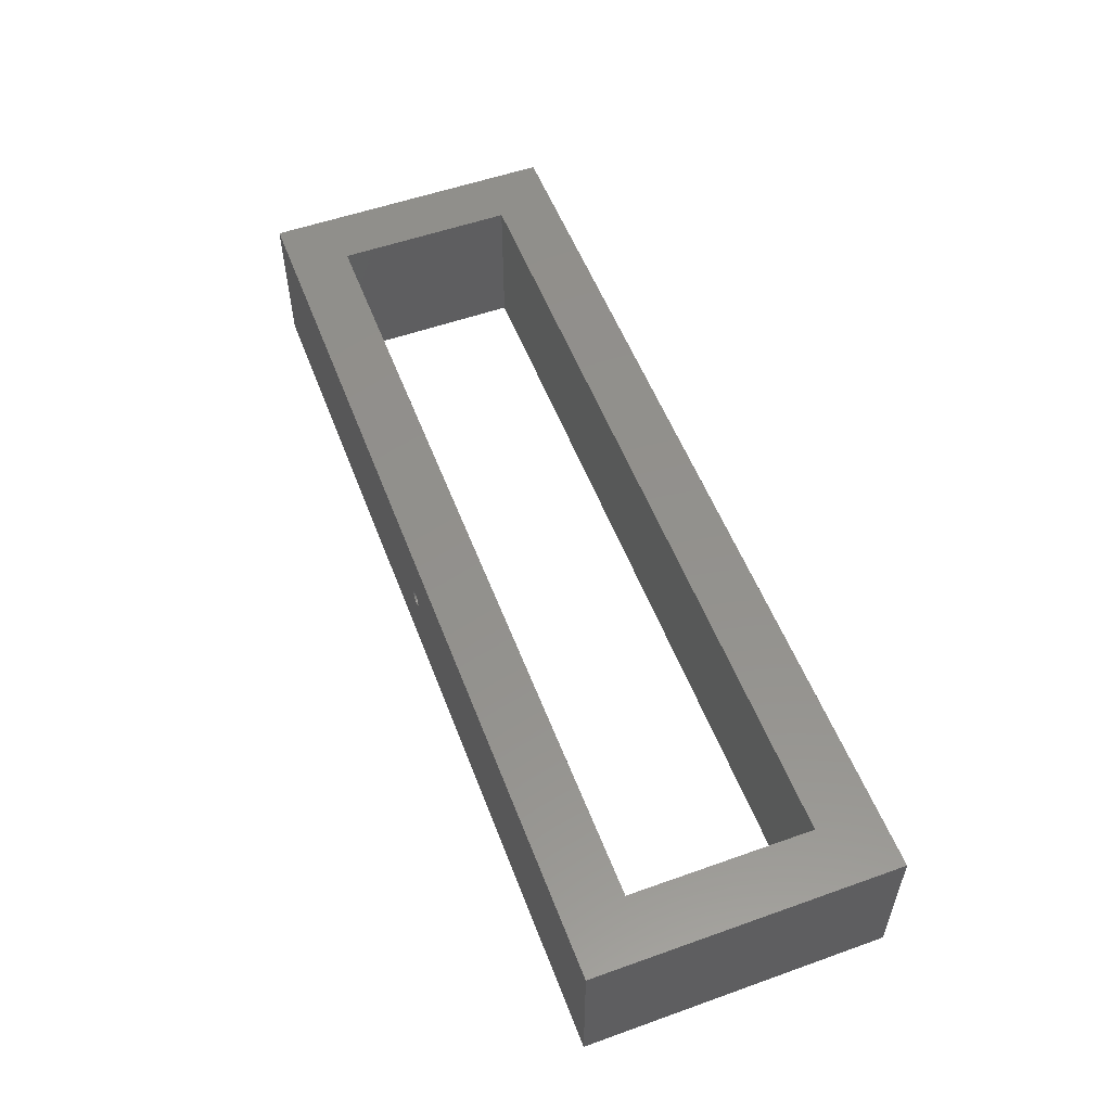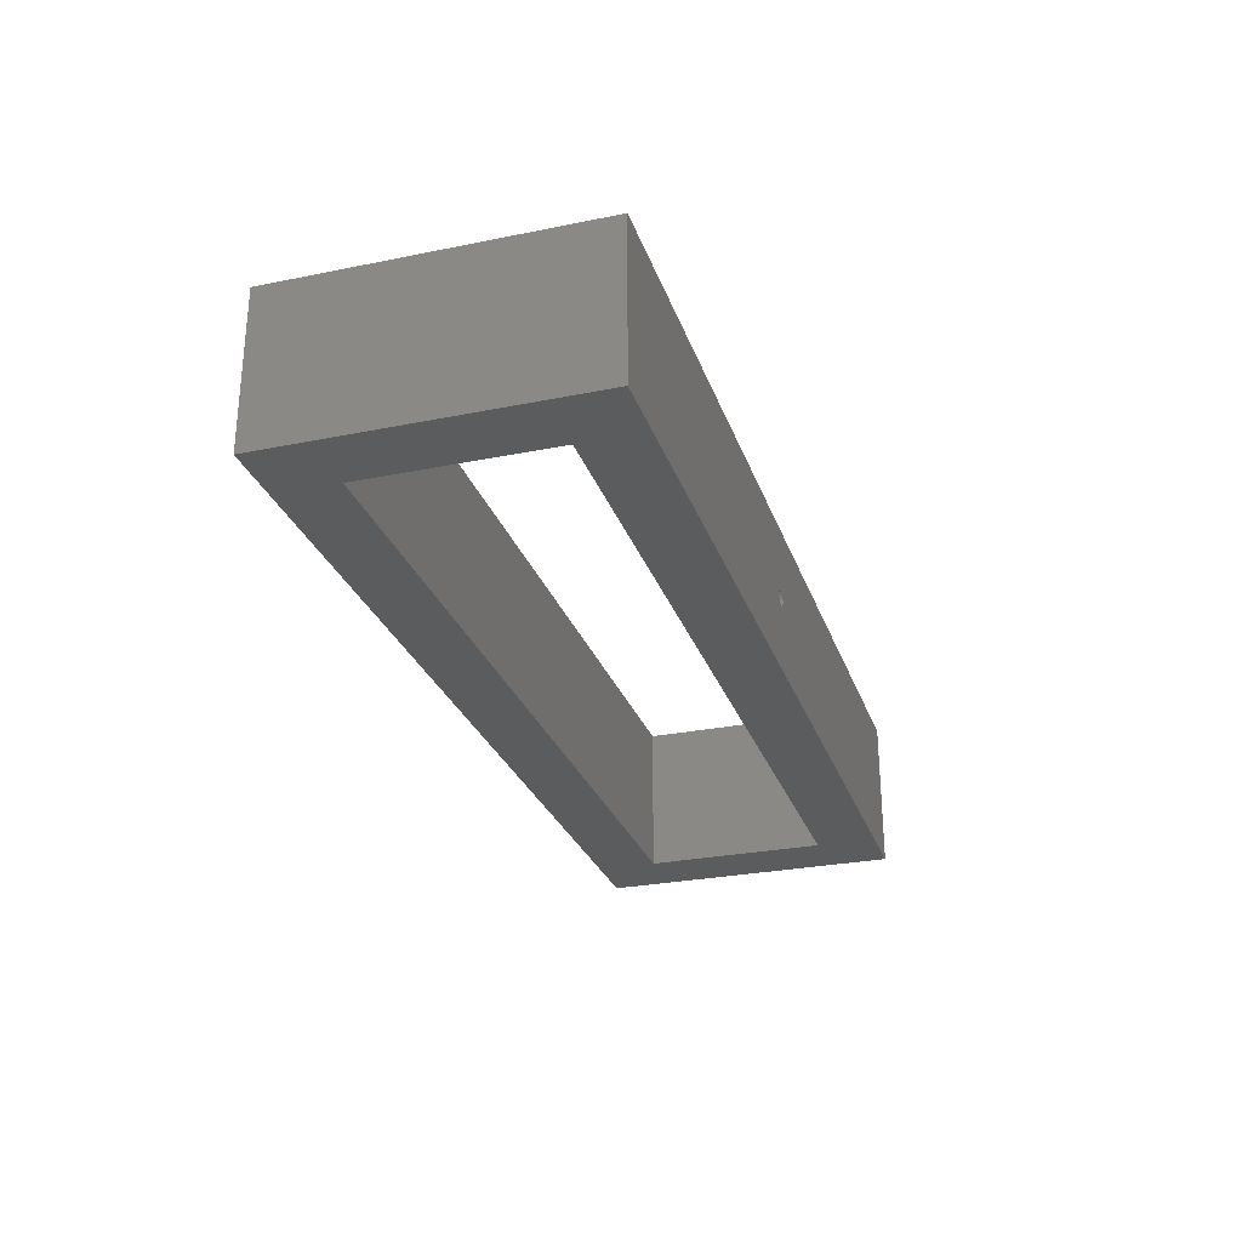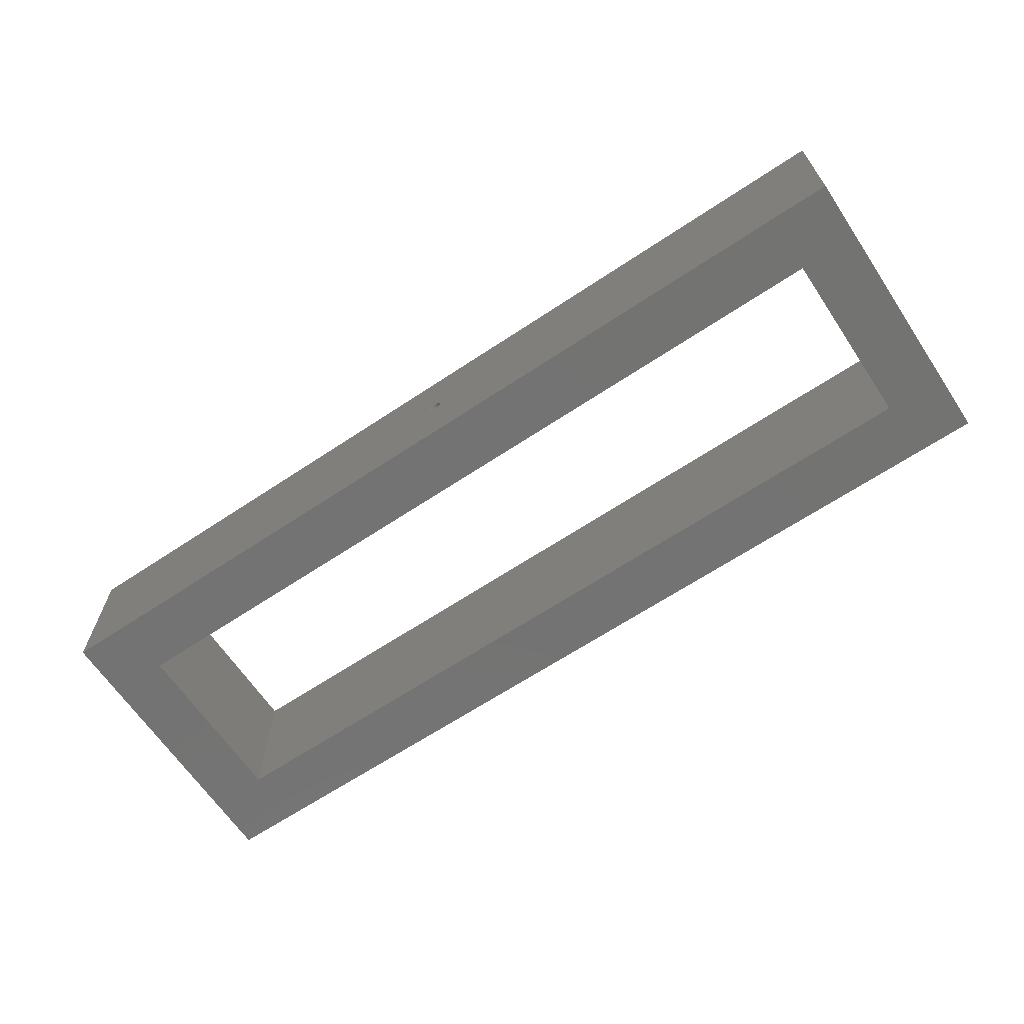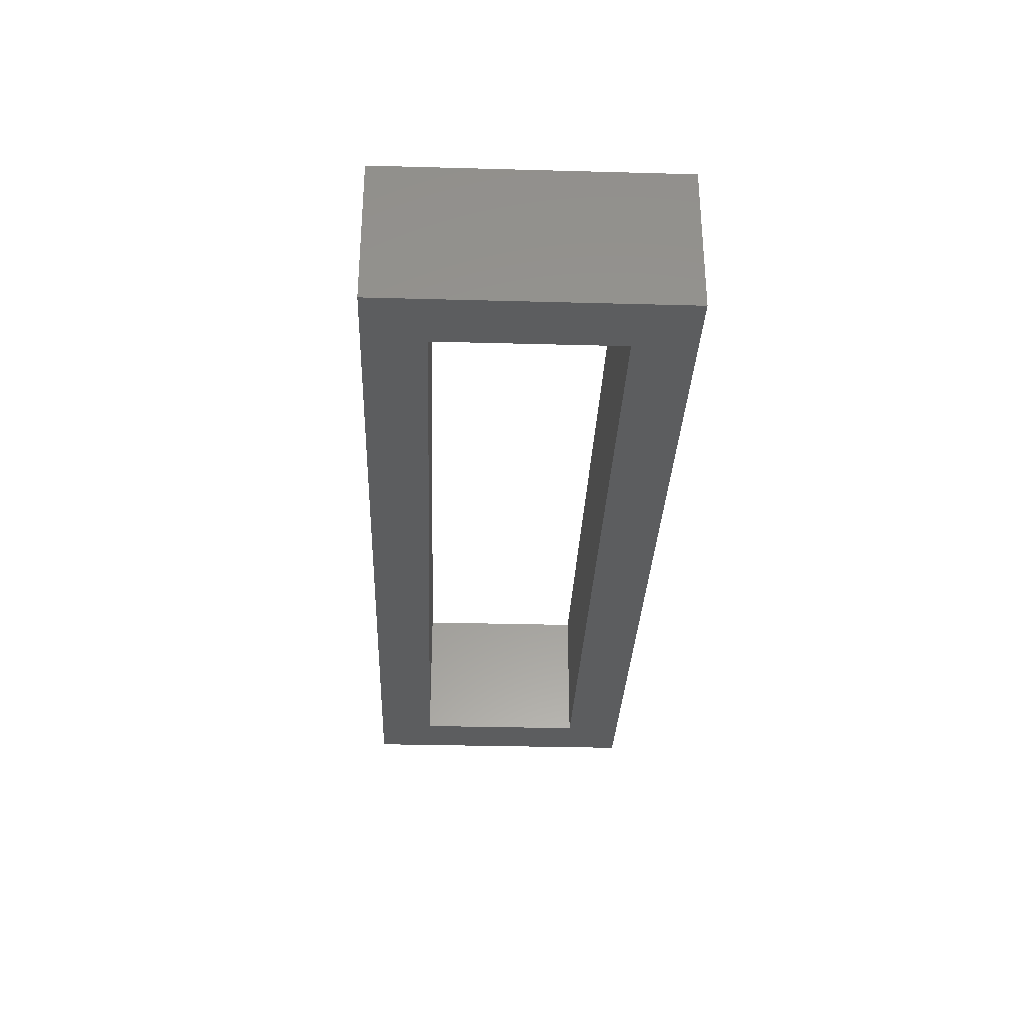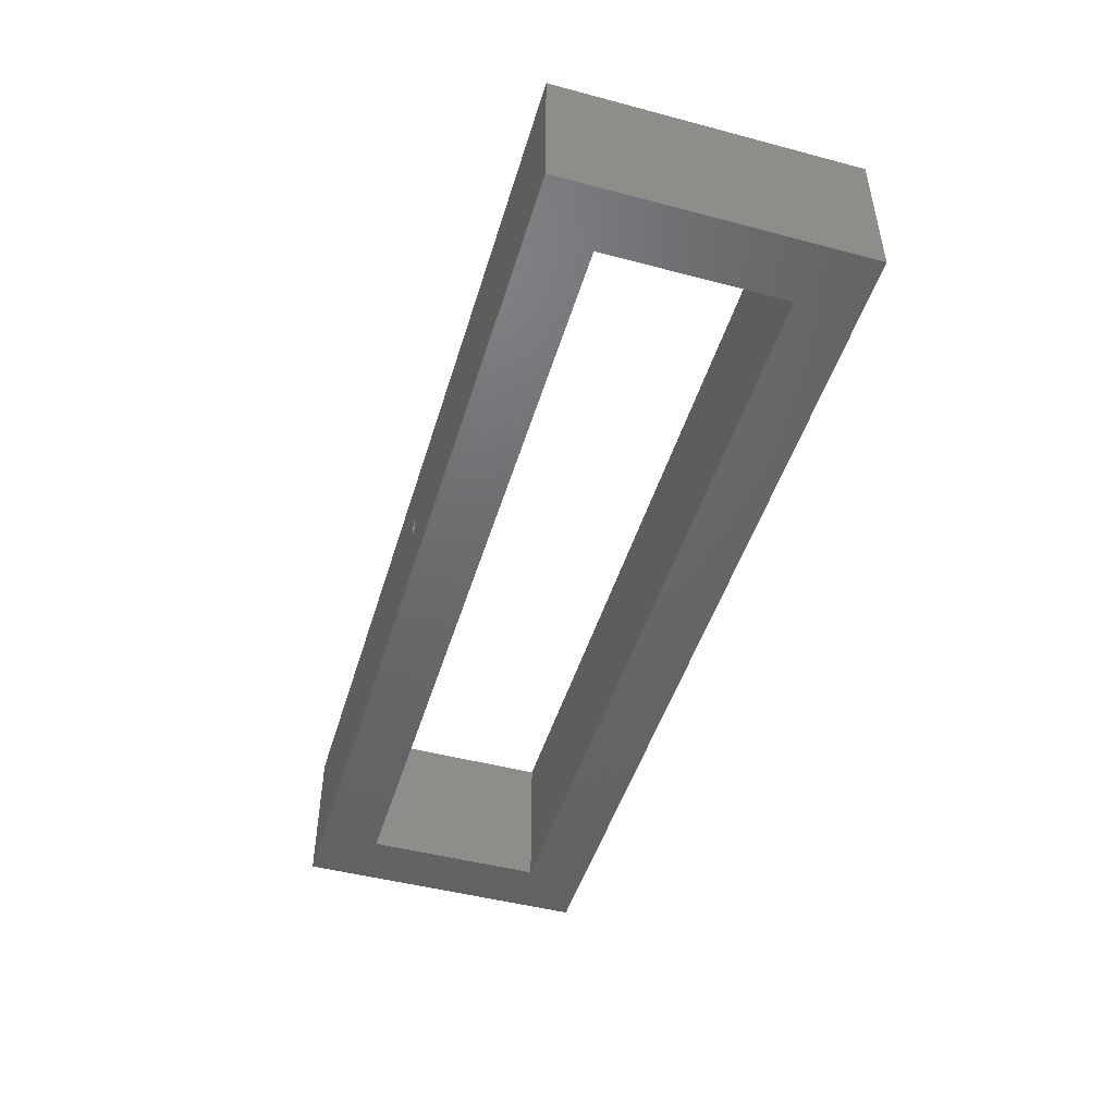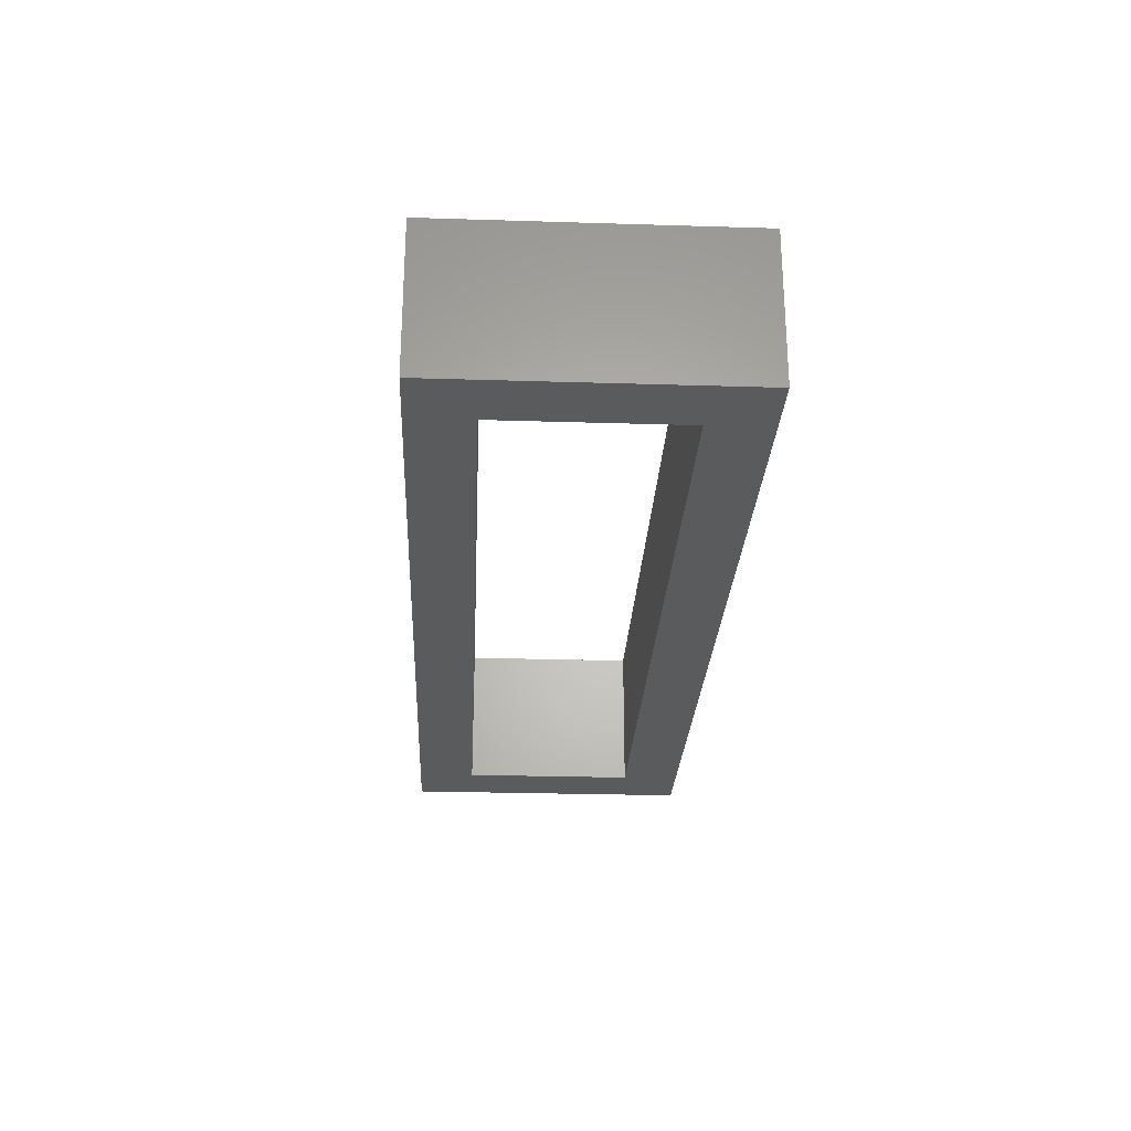
<metadata>
{"format":"stl","ext":"stl","renderer":"f3d","projection":"perspective","resolution":1024,"background":"white","views":[{"elev":54.4,"azim":69.3,"up":"+Z"},{"elev":-27.7,"azim":-72.8,"up":"+Z"},{"elev":-65.2,"azim":-146.2,"up":"+Z"},{"elev":-31.4,"azim":-92.2,"up":"+Z"},{"elev":-47.5,"azim":-106.6,"up":"+Z"},{"elev":-26.3,"azim":-92.8,"up":"+Z"}]}
</metadata>
<code>
# stl→obj: 208 verts, 408 faces
v 63.21 2.75 10.71
v 63 0 10.87
v 63 2.75 10.87
v 63.21 0 10.71
v 61.63 2.75 10.5
v 61.79 0 10.71
v 61.63 0 10.5
v 61.79 2.75 10.71
v 62.76 0 10.97
v 62.76 2.75 10.97
v 62.24 2.75 10.97
v 62 0 10.87
v 62 2.75 10.87
v 62.24 0 10.97
v 62.5 0 11
v 62.5 2.75 11
v 61.53 2.75 10.26
v 61.53 0 10.26
v 63.37 0 10.5
v 63.37 2.75 10.5
v 63.47 0 10.26
v 63.47 2.75 10.26
v 63.5 0 10
v 63.5 2.75 10
v 63.47 0 9.741
v 63.47 2.75 9.741
v 62.5 0 9
v 62.24 2.75 9.034
v 62.24 0 9.034
v 62.5 2.75 9
v 62.76 0 9.034
v 62.76 2.75 9.034
v 63.37 0 9.5
v 63.37 2.75 9.5
v 63.21 0 9.293
v 63.21 2.75 9.293
v 63 0 9.134
v 63 2.75 9.134
v 62 2.75 9.134
v 62 0 9.134
v 0 40 0
v 62.24 40 9.034
v 125 40 0
v 0 40 20
v 62.5 40 9
v 62 40 9.134
v 61.79 40 9.293
v 61.63 40 9.5
v 61.53 40 9.741
v 61.5 40 10
v 61.53 40 10.26
v 61.63 40 10.5
v 61.79 40 10.71
v 62 40 10.87
v 62.24 40 10.97
v 62.5 40 11
v 62.76 40 9.034
v 125 40 20
v 63 40 9.134
v 63.21 40 9.293
v 63.37 40 9.5
v 63.47 40 9.741
v 63.5 40 10
v 63.47 40 10.26
v 63.37 40 10.5
v 63.21 40 10.71
v 63 40 10.87
v 62.76 40 10.97
v 117.2 38.25 15.25
v 106.7 38.25 4.75
v 117.2 38.25 4.75
v 106.7 38.25 15.25
v 18.25 34.75 15.25
v 106.7 34.75 4.75
v 18.25 34.75 4.75
v 106.7 34.75 15.25
v 7.75 38.25 4.75
v 7.75 33.75 15.25
v 7.75 33.75 4.75
v 7.75 38.25 15.25
v 18.25 33.75 4.75
v 18.25 33.75 15.25
v 106.7 33.75 15.25
v 106.7 33.75 4.75
v 8 32 0
v 0 0 0
v 117 32 0
v 117 8 0
v 8 8 0
v 125 0 0
v 106.7 37.25 15.25
v 106.7 37.25 4.75
v 117.2 6.25 15.25
v 106.7 6.25 4.75
v 117.2 6.25 4.75
v 106.7 6.25 15.25
v 117.2 1.75 4.75
v 106.7 2.75 4.75
v 106.7 1.75 4.75
v 106.7 5.25 4.75
v 18.25 5.25 4.75
v 18.25 2.75 4.75
v 7.75 1.75 4.75
v 18.25 6.25 4.75
v 7.75 6.25 4.75
v 18.25 1.75 4.75
v 62.5 37.25 9
v 18.25 37.25 4.75
v 62.76 37.25 9.034
v 63 37.25 9.134
v 63.21 37.25 9.293
v 63.37 37.25 9.5
v 63.47 37.25 9.741
v 63.5 37.25 10
v 63.47 37.25 10.26
v 63.37 37.25 10.5
v 63.21 37.25 10.71
v 63 37.25 10.87
v 62.76 37.25 10.97
v 62.5 37.25 11
v 62.24 37.25 9.034
v 18.25 37.25 15.25
v 62 37.25 9.134
v 61.79 37.25 9.293
v 61.63 37.25 9.5
v 61.53 37.25 9.741
v 61.5 37.25 10
v 61.53 37.25 10.26
v 61.63 37.25 10.5
v 61.79 37.25 10.71
v 62 37.25 10.87
v 62.24 37.25 10.97
v 117.2 33.75 4.75
v 18.25 38.25 4.75
v 8 8 20
v 8 32 20
v 106.7 5.25 15.25
v 18.25 2.75 15.25
v 61.79 2.75 9.293
v 61.63 2.75 9.5
v 61.53 2.75 9.741
v 61.5 2.75 10
v 106.7 2.75 15.25
v 7.75 1.75 15.25
v 18.25 1.75 15.25
v 18.25 5.25 15.25
v 117 8 20
v 106.7 1.75 15.25
v 117.2 1.75 15.25
v 0 0 20
v 18.25 6.25 15.25
v 18.25 38.25 15.25
v 117.2 33.75 15.25
v 125 0 20
v 117 32 20
v 7.75 6.25 15.25
v 61.79 0 9.293
v 61.63 0 9.5
v 61.53 0 9.741
v 61.5 0 10
v 117 6 5
v 117 2 15
v 117 2 5
v 117 6 15
v 107 38 15
v 107 37 5
v 107 37 15
v 107 38 5
v 8 38 15
v 8 34 5
v 8 34 15
v 8 38 5
v 18 5 15
v 107 5 5
v 18 5 5
v 107 5 15
v 107 3 15
v 107 2 15
v 107 6 15
v 18 3 15
v 18 2 15
v 8 6 15
v 8 2 15
v 18 6 15
v 18 6 5
v 8 6 5
v 8 2 5
v 107 6 5
v 107 2 5
v 107 3 5
v 18 3 5
v 18 2 5
v 117 38 5
v 117 38 15
v 18 34 15
v 18 34 5
v 18 35 5
v 18 35 15
v 117 34 15
v 117 34 5
v 107 35 5
v 107 34 5
v 18 37 5
v 18 38 5
v 107 35 15
v 107 34 15
v 18 37 15
v 18 38 15
f 1 2 3
f 2 1 4
f 5 6 7
f 6 5 8
f 3 9 10
f 9 3 2
f 11 12 13
f 12 11 14
f 13 6 8
f 6 13 12
f 10 15 16
f 15 10 9
f 17 7 18
f 7 17 5
f 1 19 4
f 19 1 20
f 16 14 11
f 14 16 15
f 20 21 19
f 21 20 22
f 22 23 21
f 23 22 24
f 24 25 23
f 25 24 26
f 27 28 29
f 28 27 30
f 31 30 27
f 30 31 32
f 26 33 25
f 33 26 34
f 34 35 33
f 35 34 36
f 37 32 31
f 32 37 38
f 29 39 40
f 39 29 28
f 35 38 37
f 38 35 36
f 41 42 43
f 42 41 44
f 43 42 45
f 42 44 46
f 46 44 47
f 47 44 48
f 48 44 49
f 49 44 50
f 50 44 51
f 51 44 52
f 52 44 53
f 53 44 54
f 54 44 55
f 55 44 56
f 43 57 58
f 57 43 45
f 58 57 59
f 58 59 60
f 58 60 61
f 58 61 62
f 58 62 63
f 58 63 64
f 58 64 65
f 58 65 66
f 58 66 67
f 58 67 68
f 58 68 56
f 58 56 44
f 69 70 71
f 70 69 72
f 73 74 75
f 74 73 76
f 77 78 79
f 78 77 80
f 73 81 82
f 81 73 75
f 74 83 84
f 83 74 76
f 41 85 86
f 85 41 43
f 85 43 87
f 87 43 88
f 86 89 90
f 89 86 85
f 90 89 88
f 90 88 43
f 70 91 92
f 91 70 72
f 93 94 95
f 94 93 96
f 97 98 99
f 98 97 100
f 100 97 94
f 94 97 95
f 98 101 102
f 101 98 100
f 103 104 105
f 104 103 106
f 104 106 102
f 104 102 101
f 92 107 108
f 107 92 109
f 109 92 91
f 109 91 110
f 110 91 111
f 111 91 112
f 112 91 113
f 113 91 114
f 114 91 115
f 115 91 116
f 116 91 117
f 117 91 118
f 118 91 119
f 119 91 120
f 108 121 122
f 121 108 107
f 122 121 123
f 122 123 124
f 122 124 125
f 122 125 126
f 122 126 127
f 122 127 128
f 122 128 129
f 122 129 130
f 122 130 131
f 122 131 132
f 122 132 120
f 122 120 91
f 133 74 84
f 74 133 92
f 92 133 70
f 70 133 71
f 74 108 75
f 108 74 92
f 81 77 79
f 77 81 134
f 134 81 75
f 134 75 108
f 85 135 89
f 135 85 136
f 94 137 100
f 137 94 96
f 102 30 98
f 30 102 28
f 28 102 138
f 28 138 39
f 39 138 139
f 139 138 140
f 140 138 141
f 141 138 142
f 142 138 17
f 17 138 5
f 5 138 8
f 8 138 13
f 13 138 11
f 11 138 16
f 98 32 143
f 32 98 30
f 143 32 38
f 143 38 36
f 143 36 34
f 143 34 26
f 143 26 24
f 143 24 22
f 143 22 20
f 143 20 1
f 143 1 3
f 143 3 10
f 143 10 16
f 143 16 138
f 144 106 103
f 106 144 145
f 137 101 100
f 101 137 146
f 135 88 89
f 88 135 147
f 148 97 99
f 97 148 149
f 44 86 150
f 86 44 41
f 78 81 79
f 81 78 82
f 151 101 146
f 101 151 104
f 152 108 122
f 108 152 134
f 69 133 153
f 133 69 71
f 152 77 134
f 77 152 80
f 98 148 99
f 148 98 143
f 43 154 90
f 154 43 58
f 83 133 84
f 133 83 153
f 155 88 147
f 88 155 87
f 47 125 124
f 125 47 48
f 93 137 96
f 137 93 143
f 143 93 148
f 148 93 149
f 137 138 146
f 138 137 143
f 151 144 156
f 144 151 145
f 145 151 146
f 145 146 138
f 151 105 104
f 105 151 156
f 40 139 157
f 139 40 39
f 150 135 44
f 135 150 154
f 135 154 147
f 147 154 155
f 44 136 58
f 136 44 135
f 58 136 155
f 58 155 154
f 54 130 53
f 130 54 131
f 90 31 86
f 31 90 154
f 86 31 27
f 31 154 37
f 37 154 35
f 35 154 33
f 33 154 25
f 25 154 23
f 23 154 21
f 21 154 19
f 19 154 4
f 4 154 2
f 2 154 9
f 9 154 15
f 86 29 150
f 29 86 27
f 150 29 40
f 150 40 157
f 150 157 158
f 150 158 159
f 150 159 160
f 150 160 18
f 150 18 7
f 150 7 6
f 150 6 12
f 150 12 14
f 150 14 15
f 150 15 154
f 93 97 149
f 97 93 95
f 105 144 103
f 144 105 156
f 65 115 116
f 115 65 64
f 107 42 121
f 42 107 45
f 48 126 125
f 126 48 49
f 49 127 126
f 127 49 50
f 110 57 109
f 57 110 59
f 69 91 72
f 91 69 76
f 76 69 83
f 83 69 153
f 91 73 122
f 73 91 76
f 152 78 80
f 78 152 82
f 82 152 122
f 82 122 73
f 155 85 87
f 85 155 136
f 66 116 117
f 116 66 65
f 138 106 145
f 106 138 102
f 142 18 160
f 18 142 17
f 64 114 115
f 114 64 63
f 109 45 107
f 45 109 57
f 66 118 67
f 118 66 117
f 50 128 127
f 128 50 51
f 141 160 159
f 160 141 142
f 140 159 158
f 159 140 141
f 67 119 68
f 119 67 118
f 139 158 157
f 158 139 140
f 68 120 56
f 120 68 119
f 111 59 110
f 59 111 60
f 56 132 55
f 132 56 120
f 63 113 114
f 113 63 62
f 52 130 129
f 130 52 53
f 161 162 163
f 162 161 164
f 165 166 167
f 166 165 168
f 169 170 171
f 170 169 172
f 173 174 175
f 174 173 176
f 123 47 124
f 47 123 46
f 162 177 178
f 177 162 176
f 176 162 179
f 179 162 164
f 177 173 180
f 173 177 176
f 181 182 183
f 182 181 184
f 184 181 180
f 184 180 173
f 185 173 175
f 173 185 184
f 62 112 113
f 112 62 61
f 182 185 186
f 185 182 184
f 182 187 183
f 187 182 186
f 179 174 176
f 174 179 188
f 121 46 123
f 46 121 42
f 55 131 54
f 131 55 132
f 162 189 163
f 189 162 178
f 177 189 178
f 189 177 190
f 51 129 128
f 129 51 52
f 179 161 188
f 161 179 164
f 161 174 188
f 174 161 190
f 190 161 189
f 189 161 163
f 174 191 175
f 191 174 190
f 185 187 186
f 187 185 192
f 192 185 175
f 192 175 191
f 61 111 112
f 111 61 60
f 177 191 190
f 191 177 180
f 181 187 192
f 187 181 183
f 191 181 192
f 181 191 180
f 165 193 168
f 193 165 194
f 195 170 196
f 170 195 171
f 197 195 196
f 195 197 198
f 193 199 200
f 199 193 194
f 193 166 168
f 166 193 201
f 201 193 202
f 202 193 200
f 166 197 203
f 197 166 201
f 204 170 172
f 170 204 196
f 196 204 203
f 196 203 197
f 199 205 206
f 205 199 167
f 167 199 165
f 165 199 194
f 205 207 198
f 207 205 167
f 195 169 171
f 169 195 208
f 208 195 198
f 208 198 207
f 207 166 203
f 166 207 167
f 169 204 172
f 204 169 208
f 199 202 200
f 202 199 206
f 205 202 206
f 202 205 201
f 205 197 201
f 197 205 198
f 204 207 203
f 207 204 208

</code>
